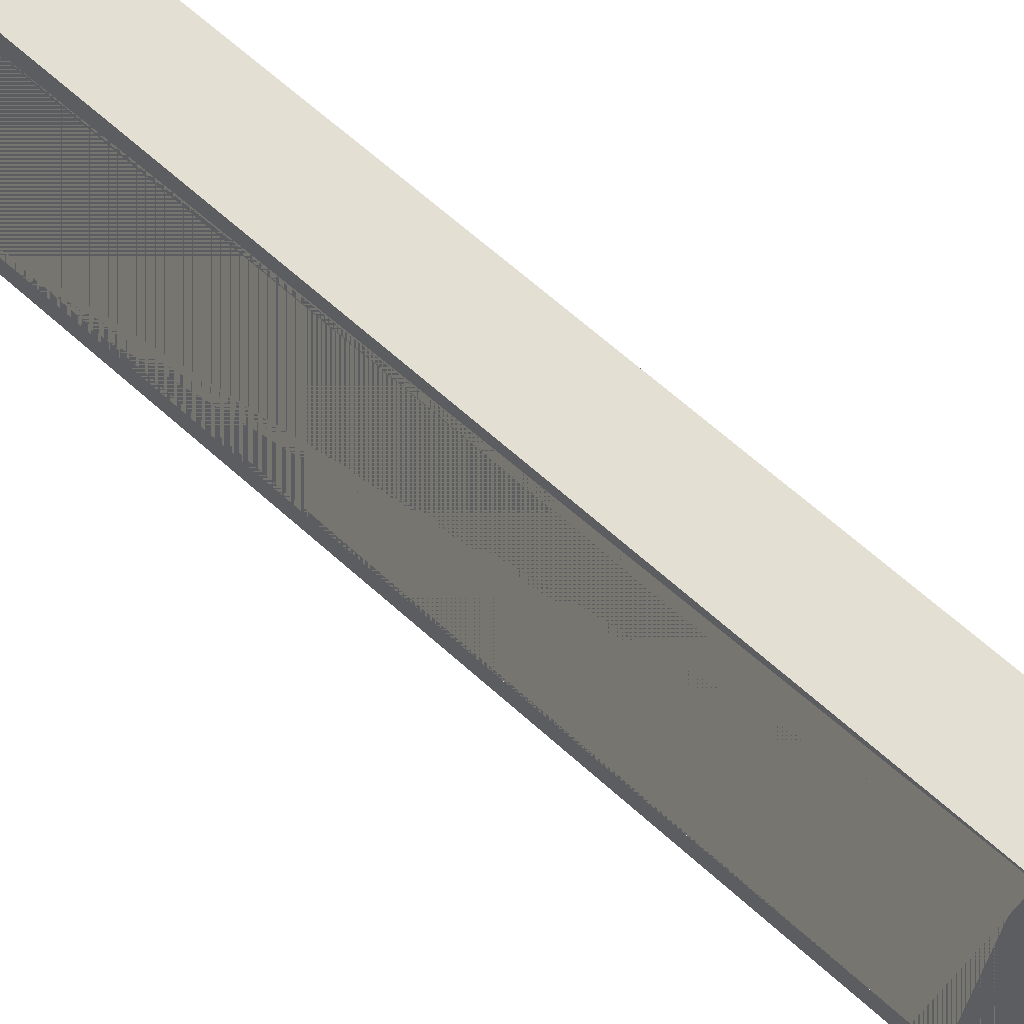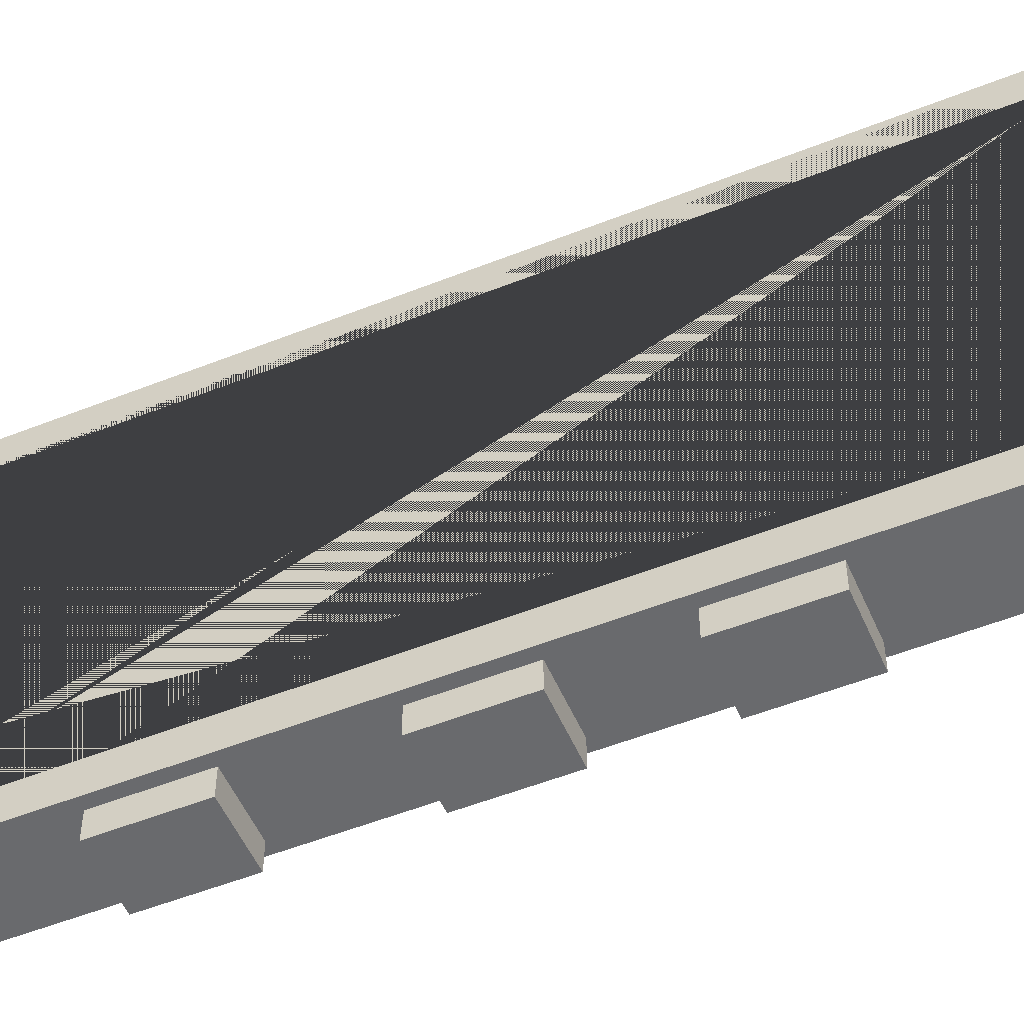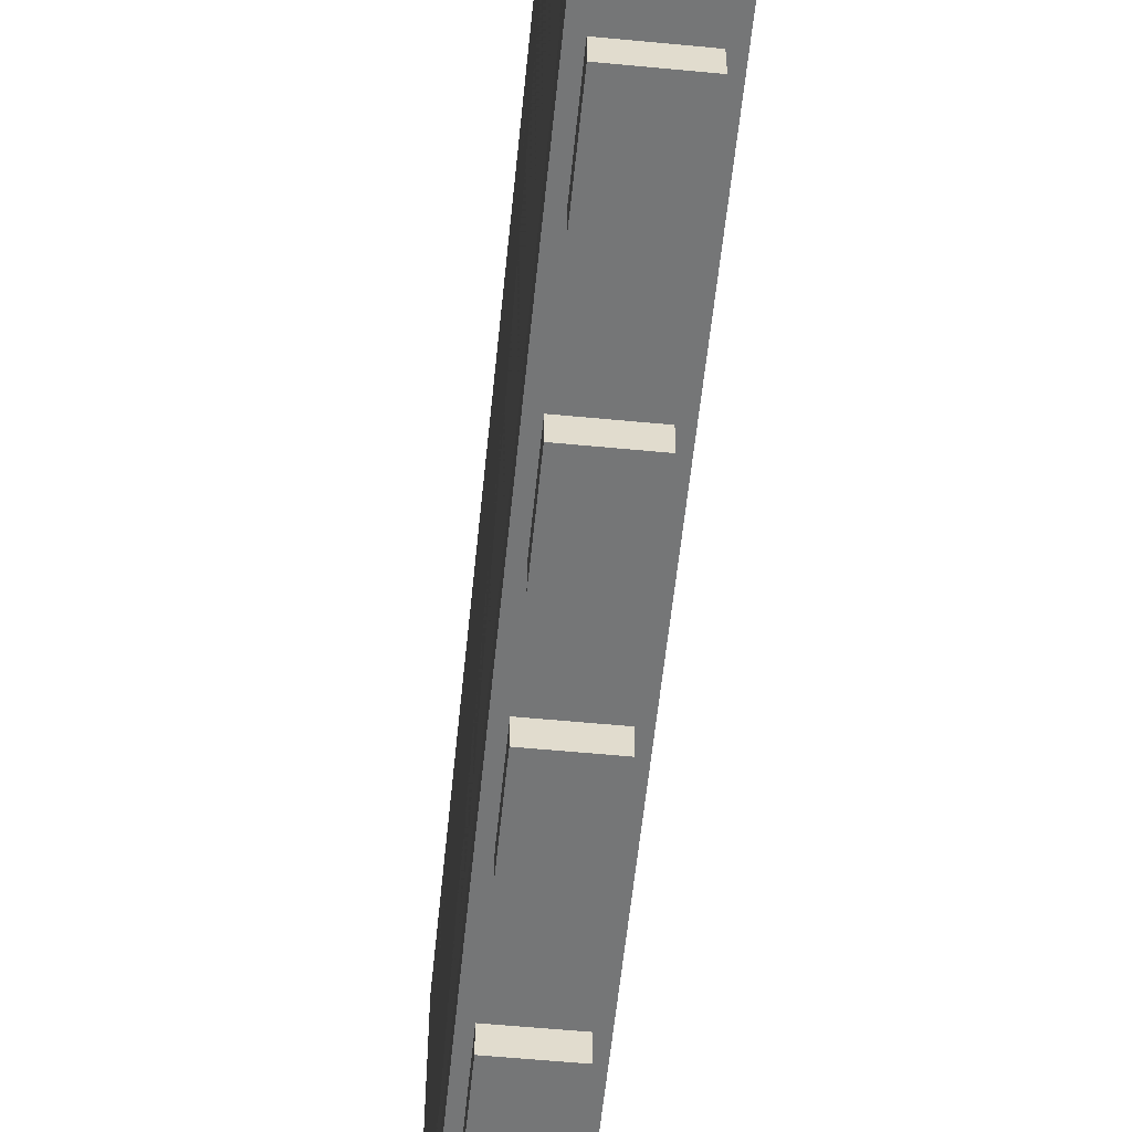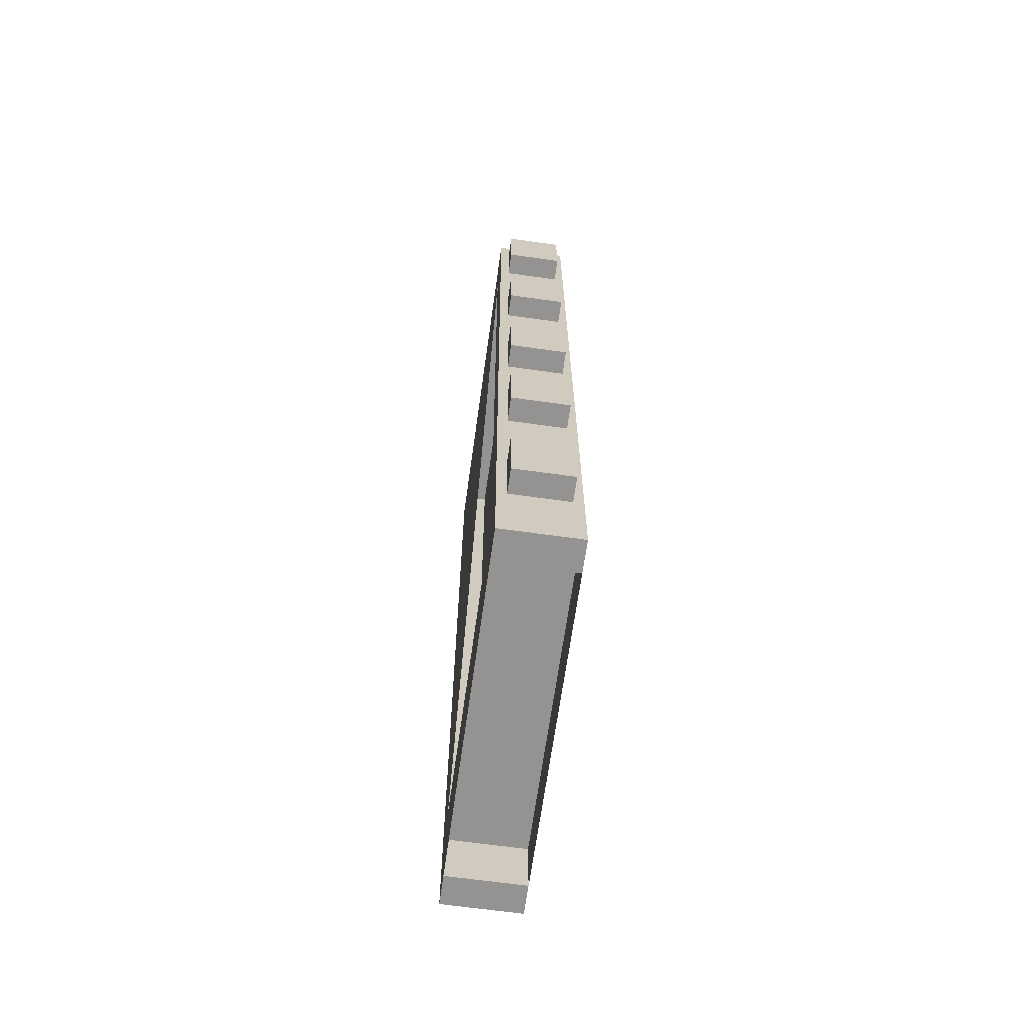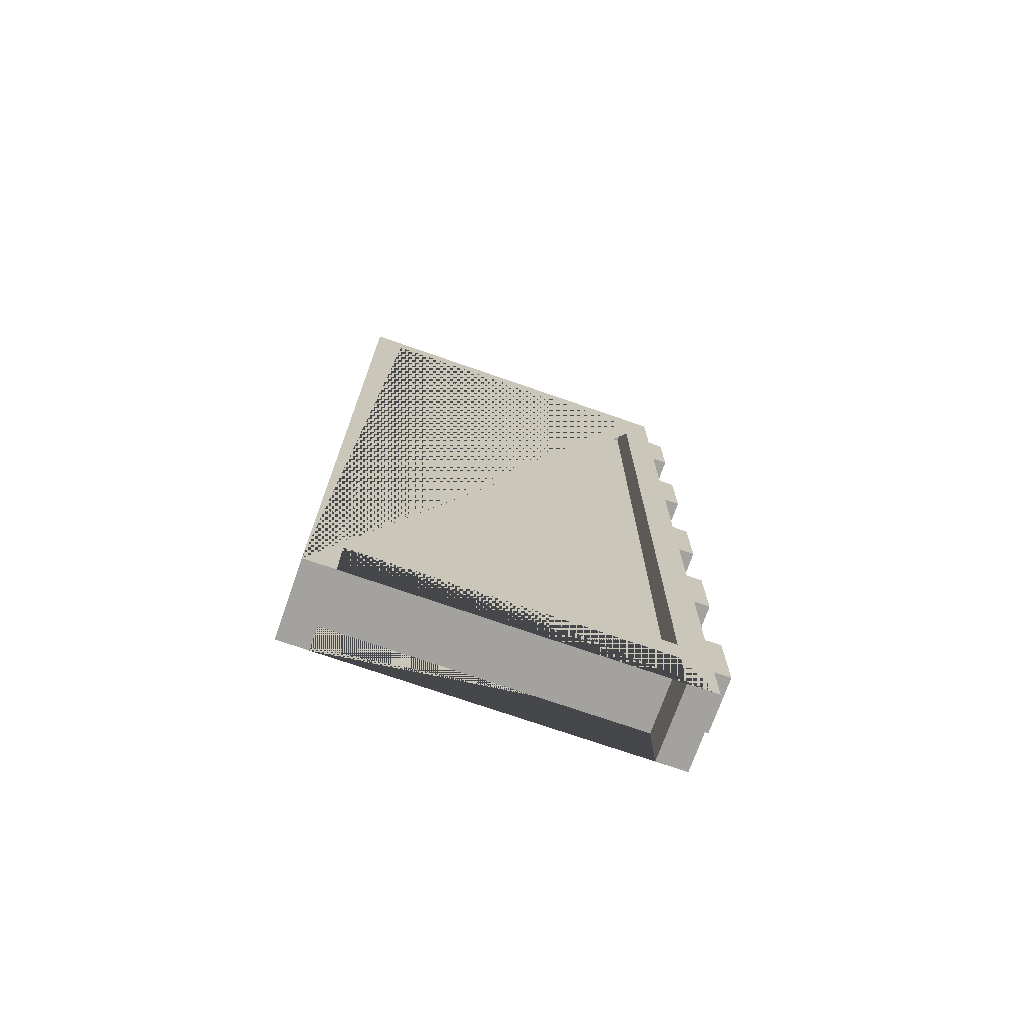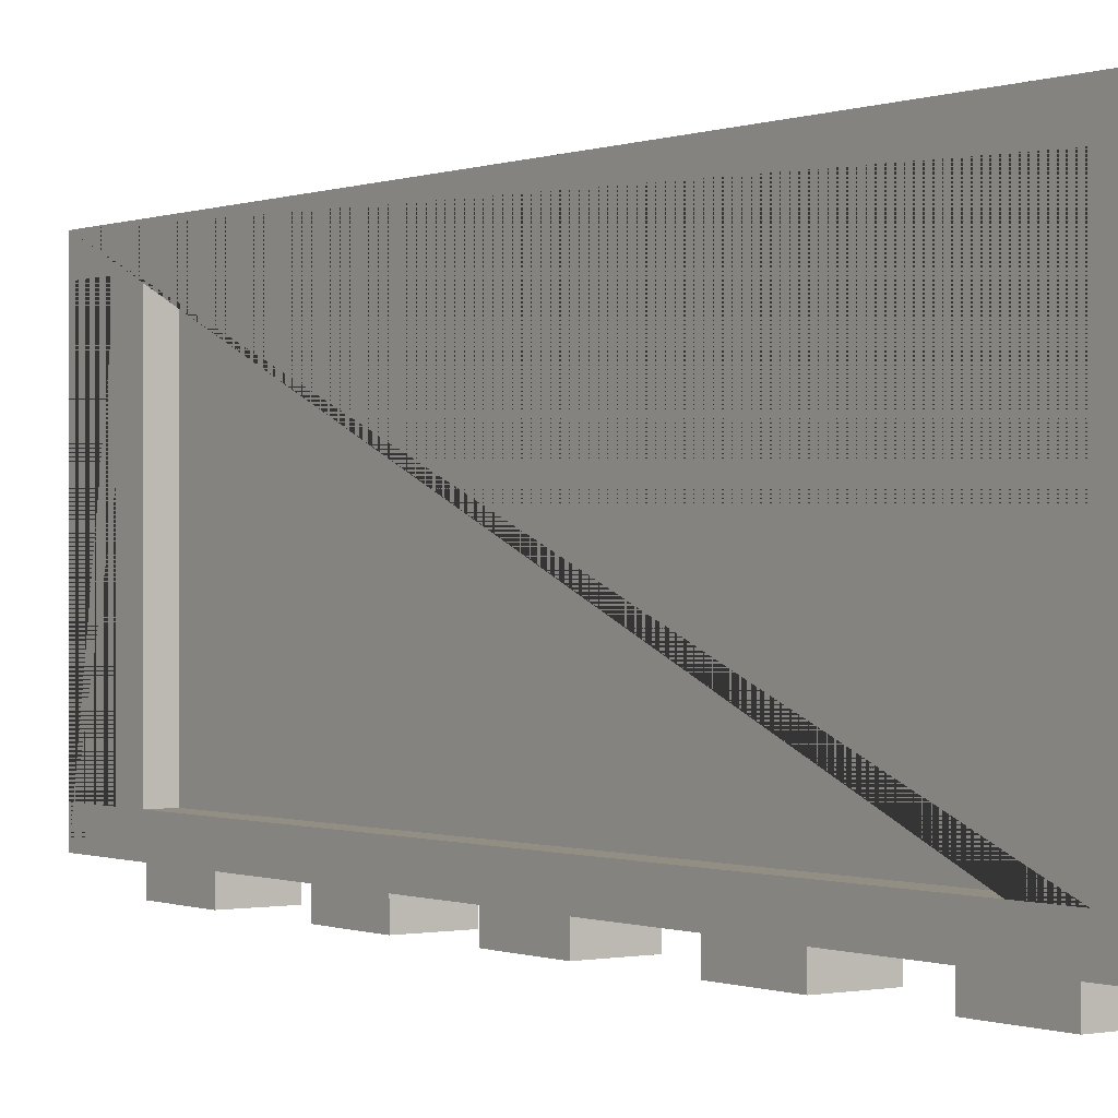
<metadata>
{"format":"obj","ext":"obj","renderer":"f3d","projection":"perspective","resolution":1024,"background":"white","views":[{"elev":67.1,"azim":-48.2,"up":"+Z"},{"elev":-53.0,"azim":-66.9,"up":"+Z"},{"elev":-56.7,"azim":-5.7,"up":"+Z"},{"elev":-66.8,"azim":172.1,"up":"+Y"},{"elev":-72.5,"azim":70.8,"up":"+Y"},{"elev":-0.2,"azim":144.3,"up":"+Z"}]}
</metadata>
<code>
o mampara.003_Cube.008
v -0.3149 1.013 -1.923
v -0.3149 1.873 -1.923
v -0.3152 1.013 -2.224
v -0.3152 1.873 -2.224
v 0.3152 1.013 -1.924
v 0.3152 1.873 -1.924
v 0.3149 1.013 -2.225
v 0.3149 1.873 -2.225
v 0.423 10.07 -1.966
v 0.423 0.1713 -1.966
v 0.4266 10.07 2.14
v 0.4266 0.1713 2.14
v -0.4228 10.07 -1.965
v -0.4228 0.1713 -1.965
v -0.4191 10.07 2.141
v -0.4191 0.1713 2.141
v 0.4263 0.1713 1.804
v -0.4194 0.8033 1.805
v -0.4194 0.1713 1.805
v 0.4263 0.8033 1.804
v -0.4225 0.8033 -1.629
v 0.4233 0.8033 -1.63
v -0.4225 0.1713 -1.629
v 0.4233 0.1713 -1.63
v -0.4194 1.153 1.805
v 0.4263 1.153 1.804
v 0.4263 9.808 1.804
v -0.4194 9.808 1.805
v 0.4233 1.153 -1.63
v -0.4225 1.153 -1.629
v 0.4233 9.808 -1.63
v -0.4225 9.808 -1.629
v 0.4233 9.241 -1.63
v 0.1534 9.808 -1.629
v 0.1534 1.153 -1.629
v 0.1565 9.808 1.805
v 0.1565 1.153 1.805
v -0.1527 9.808 -1.629
v -0.1527 1.153 -1.629
v -0.1496 9.808 1.805
v -0.1496 1.153 1.805
v -0.3149 8.776 -1.923
v -0.3149 9.636 -1.923
v -0.3152 8.776 -2.224
v -0.3152 9.636 -2.224
v 0.3152 8.776 -1.924
v 0.3152 9.636 -1.924
v 0.3149 8.776 -2.225
v 0.3149 9.636 -2.225
v -0.3149 6.814 -1.923
v -0.3149 7.673 -1.923
v -0.3152 6.814 -2.224
v -0.3152 7.673 -2.224
v 0.3152 6.814 -1.924
v 0.3152 7.673 -1.924
v 0.3149 6.814 -2.225
v 0.3149 7.673 -2.225
v -0.3149 4.793 -1.923
v -0.3149 5.653 -1.923
v -0.3152 4.793 -2.224
v -0.3152 5.653 -2.224
v 0.3152 4.793 -1.924
v 0.3152 5.653 -1.924
v 0.3149 4.793 -2.225
v 0.3149 5.653 -2.225
v -0.3149 3.004 -1.923
v -0.3149 3.864 -1.923
v -0.3152 3.004 -2.224
v -0.3152 3.864 -2.224
v 0.3152 3.004 -1.924
v 0.3152 3.864 -1.924
v 0.3149 3.004 -2.225
v 0.3149 3.864 -2.225
f 5 6 2 1
f 14 10 24 23
f 20 18 21 22
f 19 17 12 16
f 27 28 32 31
f 34 38 40 36
f 37 36 40 41
f 41 40 38 39
f 39 35 37 41
f 35 34 36 37
f 39 38 34 35
f 46 47 43 42
f 54 55 51 50
f 62 63 59 58
f 70 71 67 66
f 1 2 4 3
f 3 4 8 7
f 7 8 6 5
f 3 7 5 1
f 8 4 2 6
f 42 43 45 44
f 44 45 49 48
f 48 49 47 46
f 44 48 46 42
f 49 45 43 47
f 50 51 53 52
f 52 53 57 56
f 56 57 55 54
f 52 56 54 50
f 57 53 51 55
f 58 59 61 60
f 60 61 65 64
f 64 65 63 62
f 60 64 62 58
f 65 61 59 63
f 66 67 69 68
f 68 69 73 72
f 72 73 71 70
f 68 72 70 66
f 73 69 67 71
f 9 13 15 11
f 12 11 15 16
f 16 15 13 14 30 32 28 25
f 10 9 33 29 26 12 17 20 22 24
f 14 13 9 10
f 18 20 17 19
f 22 21 23 24
f 26 25 28 27
f 30 14 23 21 18 19 16 25
f 30 29 33 31 32
f 12 26 27 31 33 9 11
f 25 26 29 30

</code>
